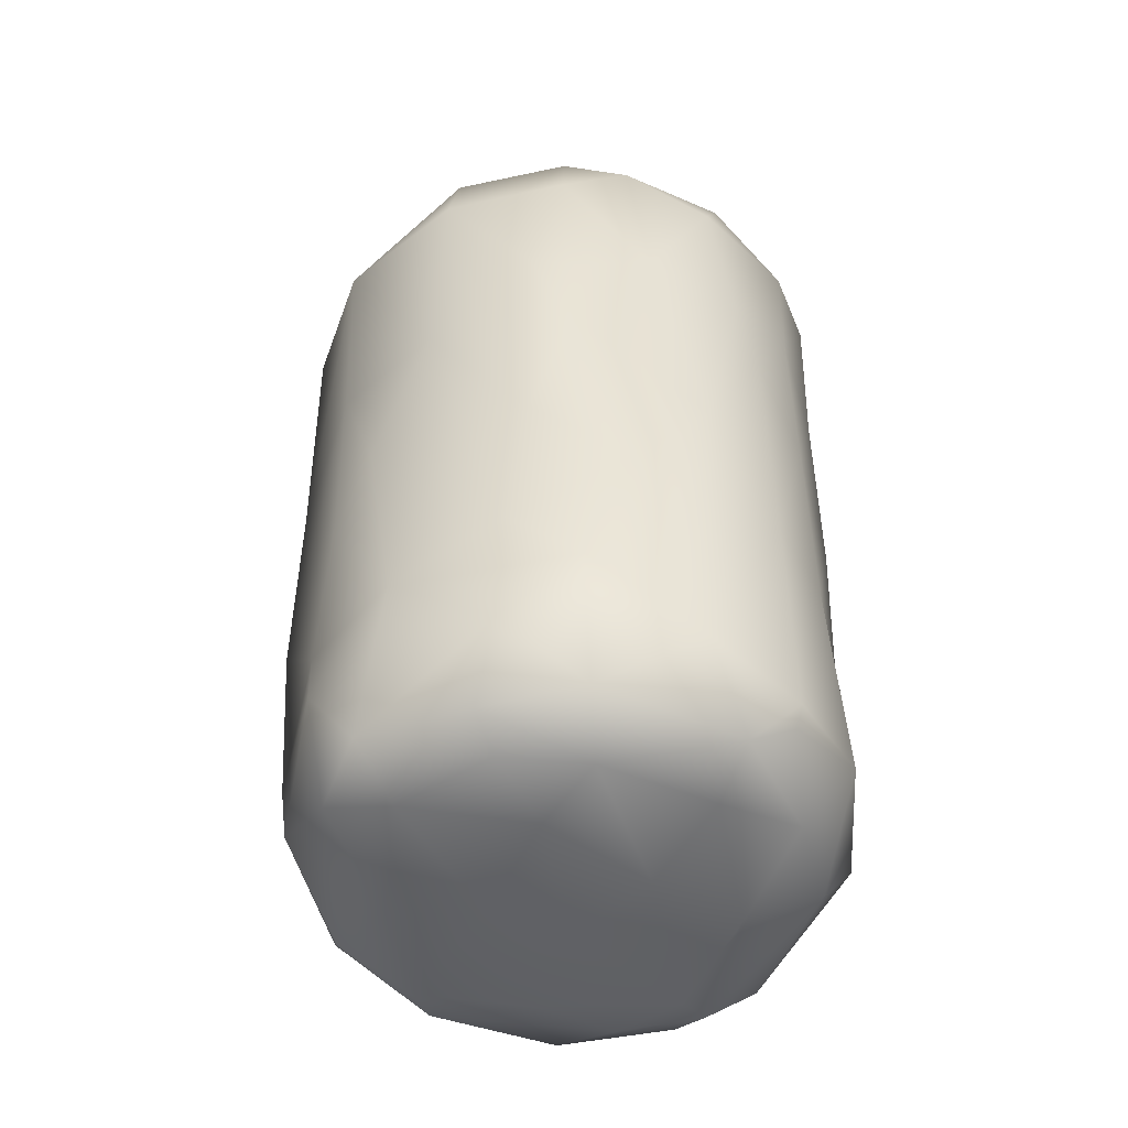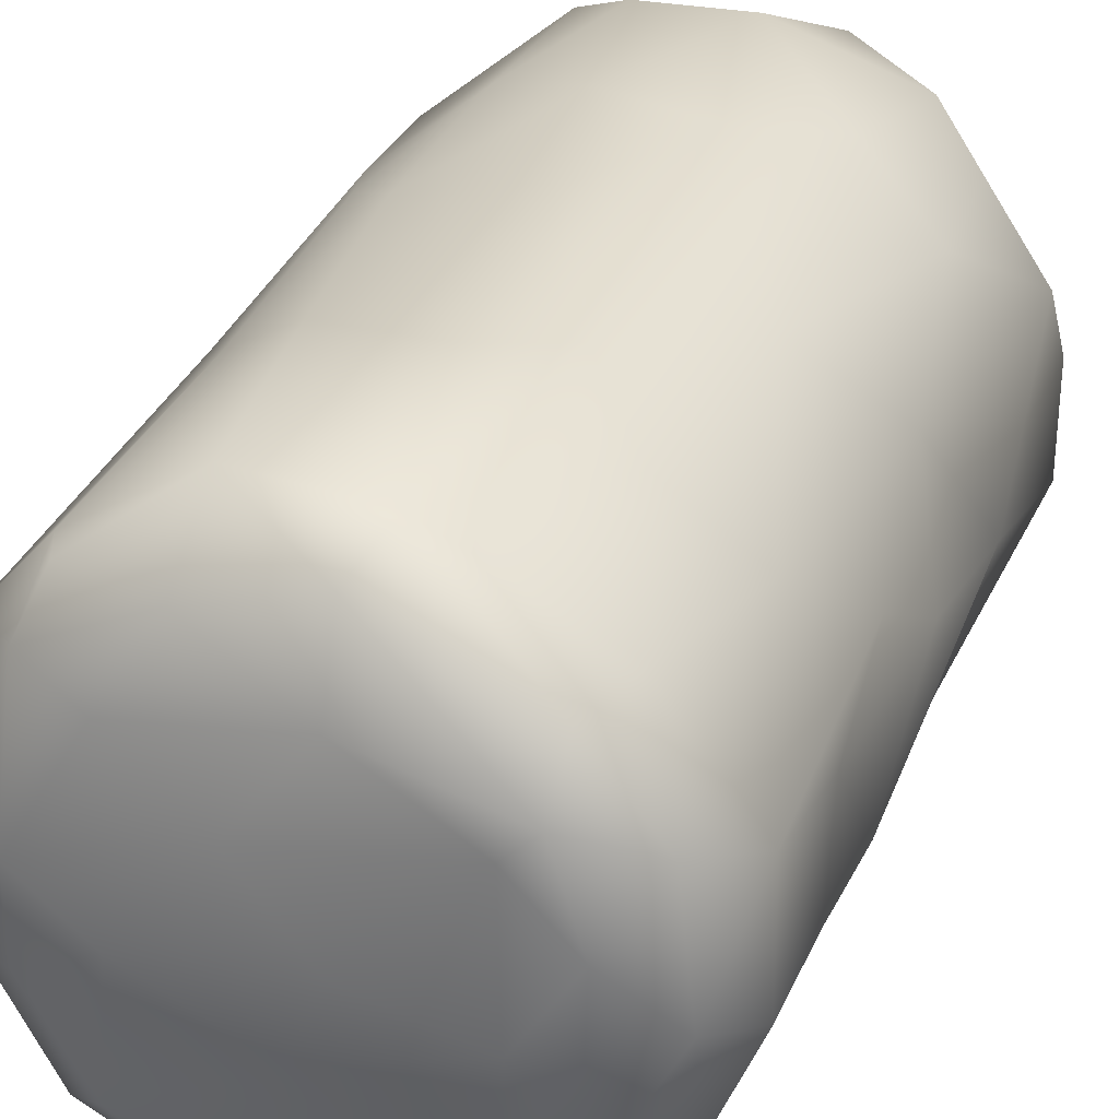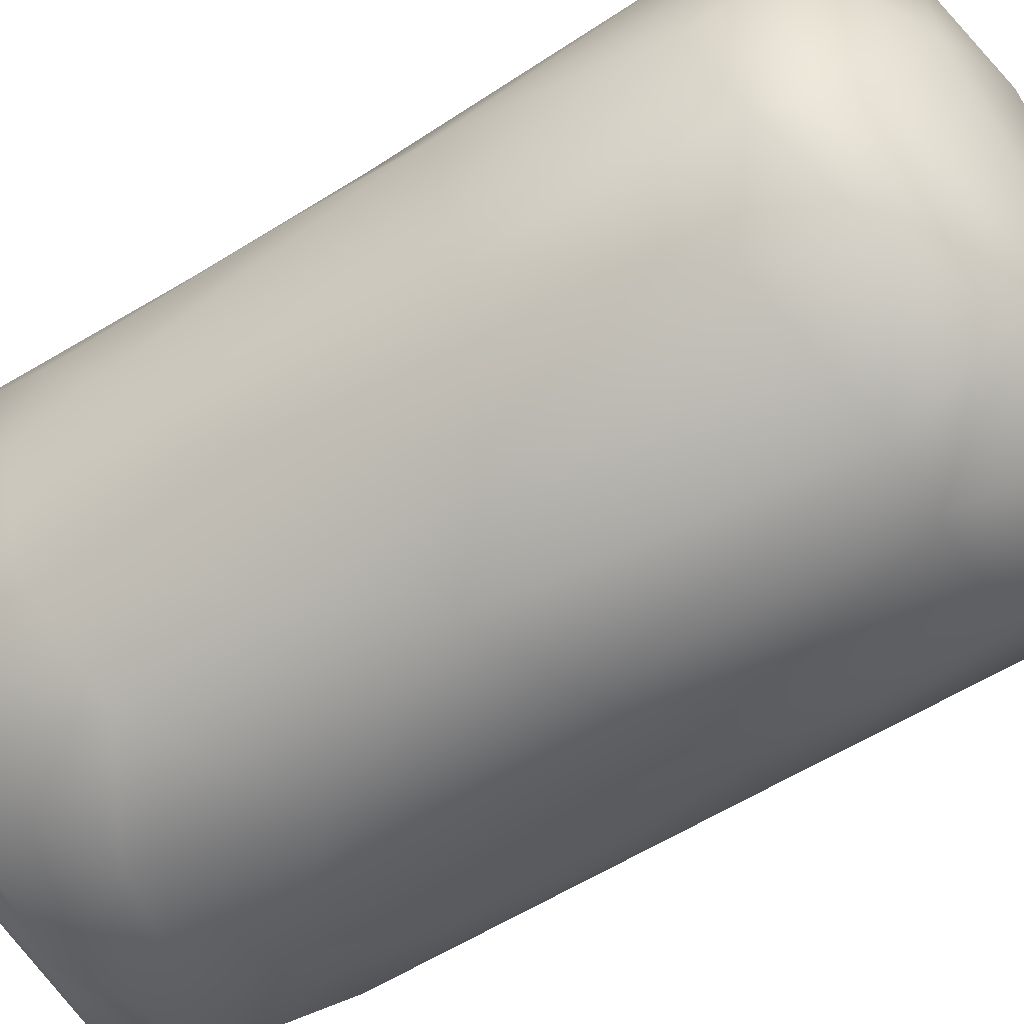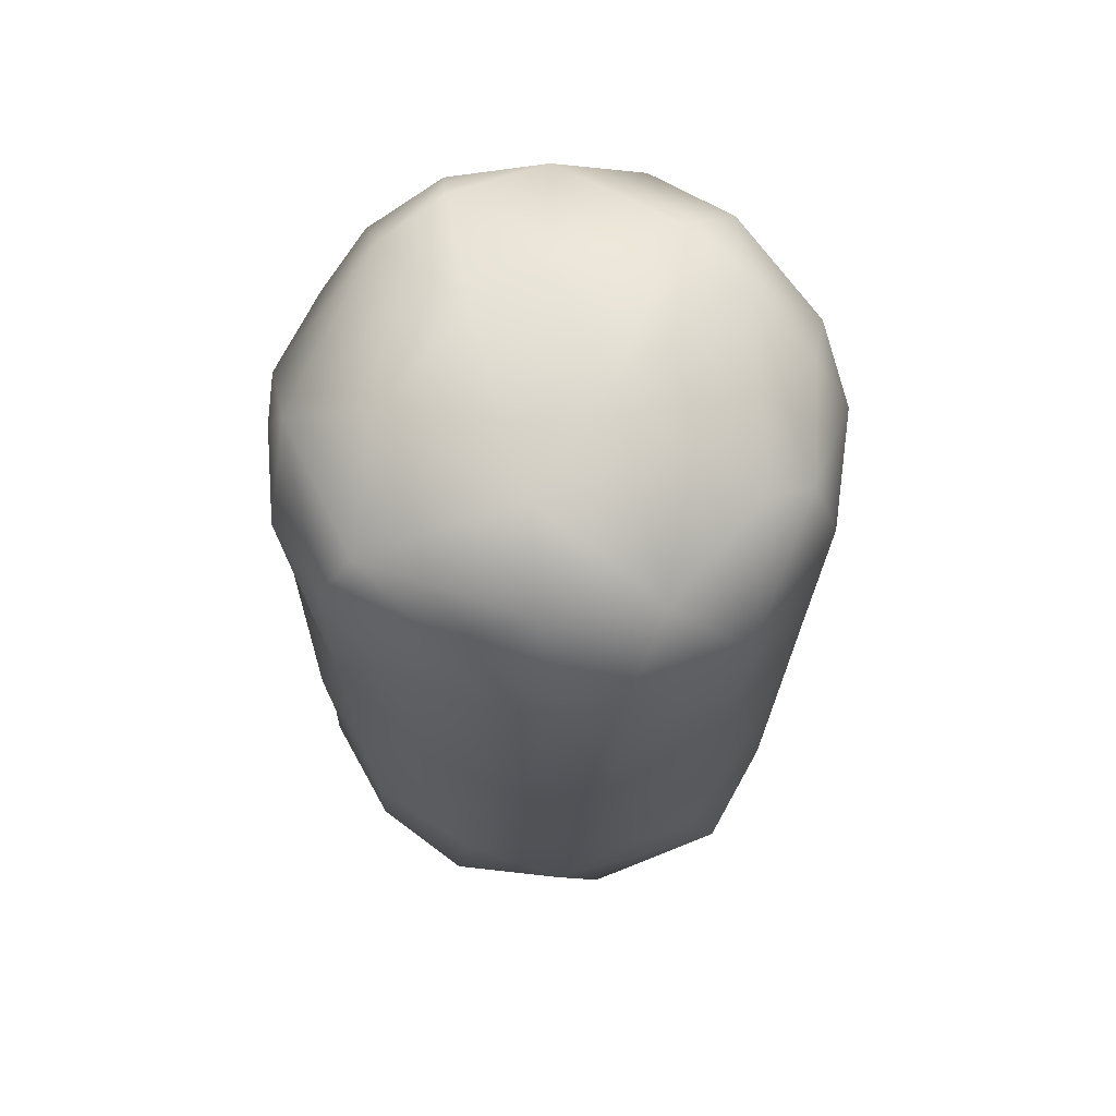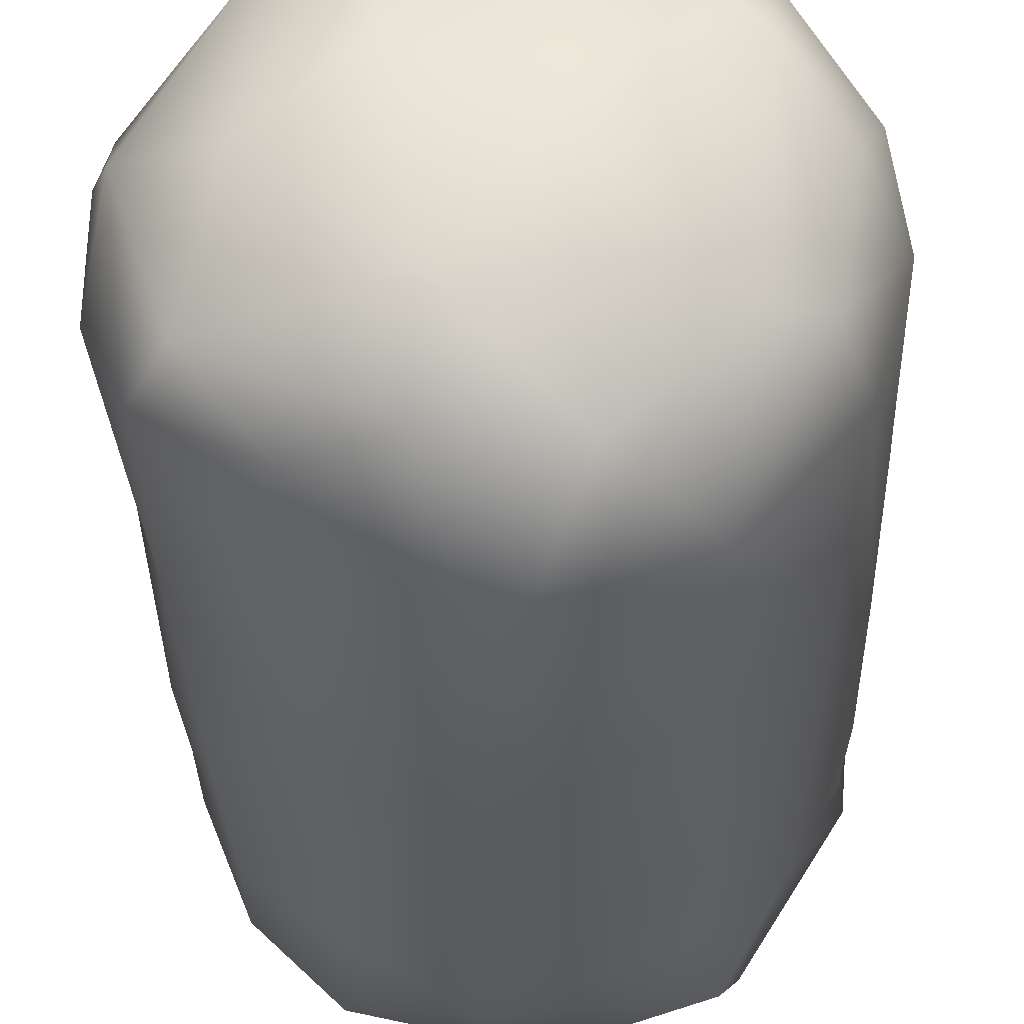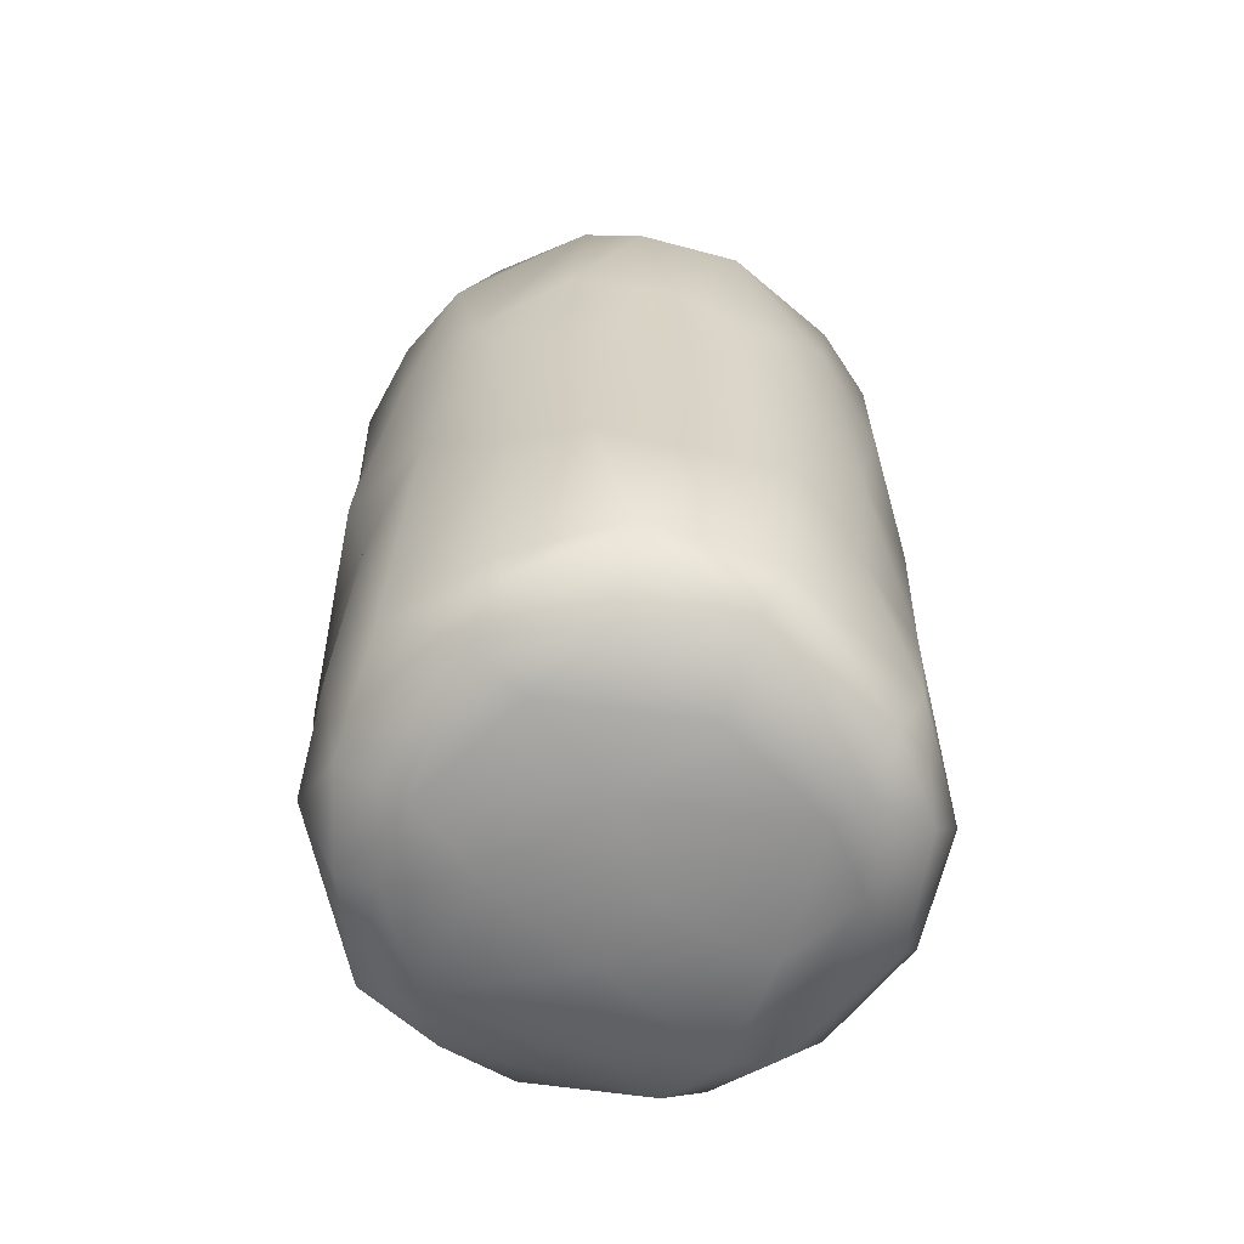
<metadata>
{"format":"obj","ext":"obj","renderer":"f3d","projection":"perspective","resolution":1024,"background":"white","views":[{"elev":-48.5,"azim":89.5,"up":"+Z"},{"elev":32.4,"azim":-159.8,"up":"+Y"},{"elev":-60.6,"azim":-57.0,"up":"+Y"},{"elev":68.1,"azim":-7.5,"up":"+Z"},{"elev":-33.8,"azim":1.9,"up":"+Y"},{"elev":-62.8,"azim":162.1,"up":"+Z"}]}
</metadata>
<code>
v 0.01691 -0.01806 0.009541
v 0.002121 -0.0114 0.006427
v -0.0253 0.008426 0.008662
v 0.005201 0.000151 0.004527
v 0.001396 0.009678 0.004117
v 0.007683 -0.0256 0.07014
v 0.01976 0.006502 0.004807
v 0.02829 0.01225 0.005732
v 0.03935 0.004414 0.05406
v 0.009902 0.01896 0.005093
v 0.004574 0.04337 0.03903
v 0.04044 0.01004 0.07078
v 0.03978 0.01051 0.08347
v 0.008009 0.03609 0.1193
v -0.01162 -0.008323 0.005755
v -0.007675 -0.01784 0.01011
v -0.01715 -0.006963 0.006914
v -0.0122 0.006005 0.004579
v -0.01333 -0.01873 0.01453
v -0.02331 -0.00906 0.01539
v -0.02889 0.004946 0.01599
v -0.01154 -0.02072 0.03345
v -0.02302 -0.01006 0.03002
v -0.02391 -0.009436 0.0504
v 0.000907 -0.02527 0.02644
v -0.01294 -0.0197 0.05053
v -0.02911 0.003514 0.04186
v -0.004194 -0.02404 0.06506
v -0.01502 -0.01937 0.07422
v -0.01689 -0.01745 0.09967
v -0.02445 -0.008695 0.1062
v 0.0001 -0.02543 0.1037
v -0.006284 -0.02378 0.1029
v -0.02496 -0.007337 0.078
v -0.0292 0.002018 0.1031
v -0.0199 -0.008376 0.1147
v -0.01146 -0.01801 0.1114
v -0.00041 -0.019 0.1174
v 0.000205 -0.00739 0.1226
v -0.0151 0.006387 0.1211
v -0.003475 0.01564 0.1236
v -0.01831 0.01543 0.005547
v -0.01507 0.02632 0.005364
v -0.01174 0.02326 0.004686
v 0.001758 0.02976 0.006288
v -0.02818 0.01918 0.01806
v -0.01574 0.03254 0.009416
v -0.02328 0.02307 0.009688
v -0.01875 0.03381 0.01666
v -0.02829 0.002682 0.03086
v -0.02199 0.02964 0.03705
v 0.001856 0.03938 0.009914
v -0.02834 0.01587 0.03321
v -0.01227 0.03809 0.03475
v -0.000729 0.04326 0.01566
v -0.00404 0.04209 0.04464
v -0.01478 0.03715 0.05973
v -0.02713 0.01993 0.04924
v -0.0291 0.0137 0.05935
v -0.02483 0.02642 0.06694
v -0.02736 0.02102 0.1044
v -0.01163 0.03908 0.09278
v -0.02972 0.01007 0.07852
v -0.02112 0.03156 0.08881
v -0.002894 0.04304 0.08266
v -0.02814 0.01215 0.1085
v -0.02606 0.01025 0.114
v -0.01278 0.02791 0.1203
v 0.006075 0.0205 0.1213
v -0.01429 0.03611 0.1094
v -0.02069 0.03199 0.103
v 0.001045 0.04377 0.1047
v -0.004533 0.03336 0.1197
v -0.004366 0.0387 0.1147
v 0.02133 -0.00961 0.00582
v 0.02871 0.001326 0.00643
v 0.006916 -0.02339 0.01403
v 0.02466 -0.01994 0.01917
v 0.03832 0.001297 0.01817
v 0.03291 -0.000793 0.009478
v 0.02707 -0.01417 0.01064
v 0.03755 0.000716 0.02661
v 0.005579 -0.0261 0.04504
v 0.01997 -0.02074 0.03032
v 0.02466 -0.01914 0.04748
v 0.03858 0.002187 0.03448
v 0.02347 -0.01974 0.07521
v 0.03202 -0.01123 0.02988
v 0.02942 -0.01499 0.05701
v 0.03458 -0.008295 0.07415
v 0.008218 -0.02597 0.1034
v 0.03948 0.00397 0.08533
v 0.04032 0.008518 0.102
v 0.03594 -0.007036 0.1026
v 0.0239 -0.02062 0.1028
v 0.01375 -0.01891 0.1155
v 0.0266 -0.007769 0.1171
v 0.035 0.008784 0.1155
v 0.03256 -0.005898 0.1135
v 0.01077 0.004892 0.1239
v 0.02048 0.02601 0.007244
v 0.02799 0.02898 0.009722
v 0.0363 0.01161 0.009909
v 0.03602 0.0248 0.0176
v 0.03891 0.01095 0.02796
v 0.01469 0.03579 0.009031
v 0.02601 0.03464 0.01338
v 0.02703 0.03533 0.01623
v 0.03817 0.0175 0.04677
v 0.01471 0.0426 0.01806
v 0.01897 0.04034 0.04355
v 0.02718 0.03497 0.04602
v 0.03491 0.02664 0.05869
v 0.03184 0.03169 0.0851
v 0.004906 0.0442 0.06609
v 0.02178 0.03951 0.06746
v 0.01074 0.04304 0.08633
v 0.02916 0.03417 0.07643
v 0.03785 0.02013 0.08726
v 0.01362 0.04311 0.1048
v 0.02193 0.03915 0.09139
v 0.03411 0.02854 0.1042
v 0.0216 0.02453 0.1222
v 0.03805 0.01741 0.1083
v 0.02821 0.01778 0.12
v 0.02032 0.03974 0.1087
v 0.0294 0.03033 0.1123
f 16 17 15
f 15 2 16
f 16 2 1
f 17 18 15
f 3 42 17
f 18 17 42
f 15 4 2
f 4 15 18
f 4 18 5
f 19 20 17
f 20 19 22
f 23 20 22
f 77 16 1
f 19 16 77
f 17 16 19
f 22 19 25
f 19 77 25
f 20 3 17
f 3 20 21
f 50 20 23
f 21 20 50
f 23 22 26
f 24 23 26
f 26 22 28
f 22 25 83
f 28 22 83
f 27 50 23
f 27 23 24
f 26 29 24
f 29 34 24
f 29 26 28
f 28 83 6
f 27 63 59
f 24 34 27
f 29 28 33
f 63 27 34
f 34 29 30
f 31 34 30
f 30 29 33
f 28 6 32
f 32 33 28
f 32 6 91
f 31 35 34
f 63 34 35
f 35 66 63
f 31 30 37
f 37 36 31
f 30 33 37
f 33 32 37
f 91 38 32
f 37 32 38
f 38 36 37
f 39 36 38
f 67 35 31
f 36 67 31
f 66 35 67
f 36 40 67
f 39 40 36
f 40 39 41
f 41 39 100
f 42 3 48
f 48 43 42
f 44 18 42
f 44 42 43
f 48 47 43
f 5 18 44
f 44 10 5
f 10 44 45
f 44 43 45
f 47 52 43
f 45 43 52
f 52 106 45
f 21 46 3
f 46 48 3
f 49 48 46
f 48 49 47
f 50 53 46
f 46 21 50
f 51 49 46
f 55 47 49
f 52 47 55
f 55 49 54
f 53 50 27
f 53 58 46
f 51 46 58
f 59 53 27
f 54 49 51
f 54 51 57
f 56 55 54
f 11 55 56
f 58 53 59
f 58 60 51
f 60 57 51
f 56 54 57
f 11 56 115
f 65 56 57
f 115 56 65
f 59 60 58
f 63 60 59
f 61 60 63
f 64 60 61
f 57 60 64
f 65 57 62
f 117 115 65
f 61 63 66
f 71 64 61
f 62 57 64
f 62 64 71
f 72 117 65
f 72 65 62
f 70 72 62
f 70 62 71
f 66 67 61
f 61 68 71
f 40 68 67
f 67 68 61
f 70 71 68
f 70 74 72
f 14 72 74
f 14 120 72
f 68 74 70
f 73 74 68
f 14 74 73
f 68 40 41
f 41 100 69
f 68 41 73
f 69 73 41
f 2 75 1
f 1 75 81
f 4 7 75
f 4 75 2
f 7 4 5
f 75 76 81
f 80 81 76
f 76 75 7
f 76 7 8
f 8 80 76
f 103 80 8
f 77 1 78
f 78 1 81
f 78 25 77
f 25 78 84
f 78 81 88
f 88 84 78
f 81 80 79
f 88 81 79
f 80 103 79
f 88 79 82
f 88 82 86
f 105 82 79
f 83 25 84
f 85 83 84
f 84 88 85
f 82 105 86
f 86 105 109
f 87 6 83
f 85 89 87
f 83 85 87
f 88 89 85
f 88 86 90
f 9 90 86
f 109 9 86
f 89 88 90
f 87 89 90
f 87 90 95
f 90 9 94
f 94 9 92
f 92 9 12
f 13 92 12
f 6 87 95
f 91 6 95
f 94 95 90
f 93 94 92
f 13 93 92
f 96 38 91
f 95 96 91
f 97 96 95
f 96 39 38
f 99 95 94
f 97 95 99
f 100 39 96
f 96 97 100
f 94 93 99
f 99 93 98
f 125 97 99
f 98 125 99
f 97 125 100
f 125 123 100
f 7 5 10
f 8 7 10
f 45 101 10
f 101 8 10
f 101 102 8
f 8 102 103
f 101 45 106
f 106 102 101
f 104 103 102
f 104 102 108
f 105 79 103
f 105 103 104
f 106 52 110
f 110 52 55
f 107 106 110
f 110 108 107
f 110 55 11
f 102 106 107
f 108 102 107
f 105 104 109
f 109 104 113
f 11 111 110
f 111 108 110
f 111 11 115
f 104 108 112
f 112 108 111
f 113 104 112
f 9 109 12
f 112 111 116
f 115 116 111
f 113 12 109
f 12 113 119
f 114 119 113
f 114 113 118
f 13 12 119
f 115 117 116
f 118 116 121
f 117 121 116
f 113 112 118
f 112 116 118
f 121 114 118
f 119 114 122
f 93 13 119
f 119 122 124
f 124 93 119
f 120 117 72
f 121 117 120
f 120 126 121
f 126 122 114
f 114 121 126
f 124 98 93
f 124 122 127
f 124 125 98
f 127 125 124
f 127 123 125
f 14 126 120
f 123 126 14
f 126 123 127
f 127 122 126
f 69 100 123
f 14 73 69
f 69 123 14

</code>
